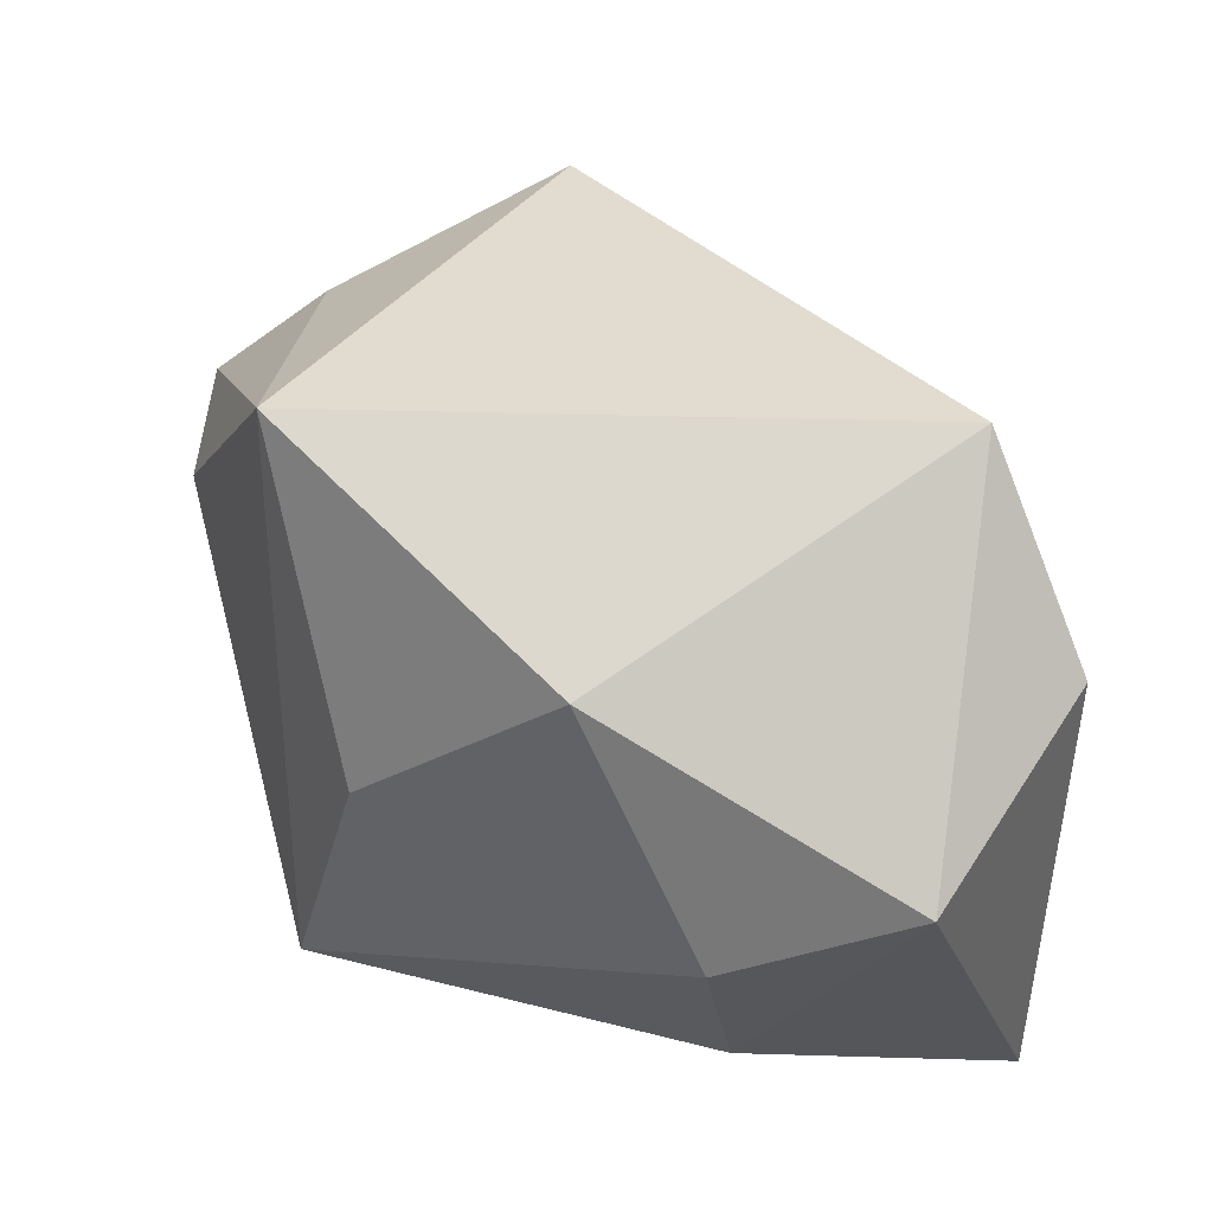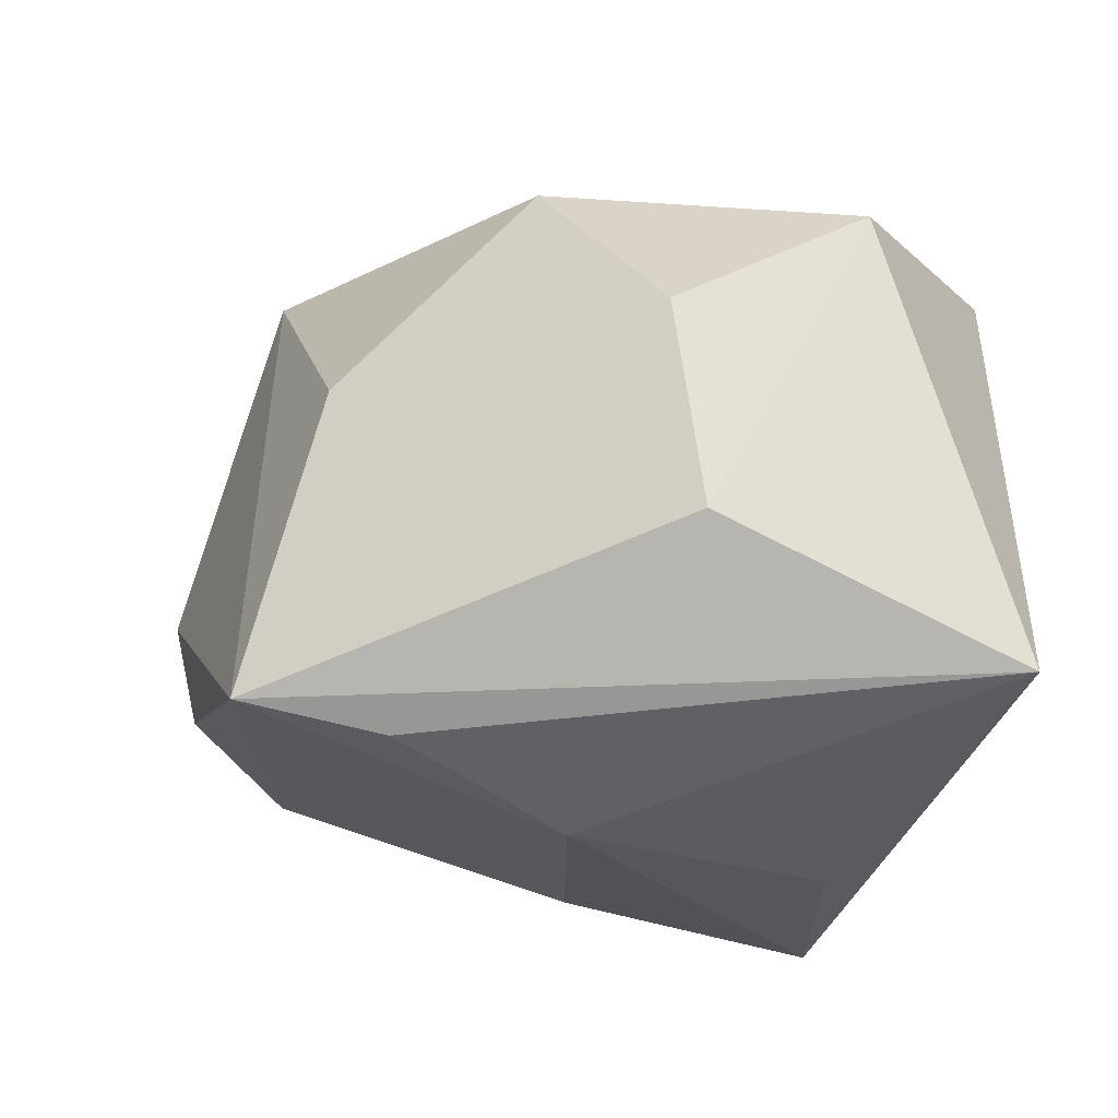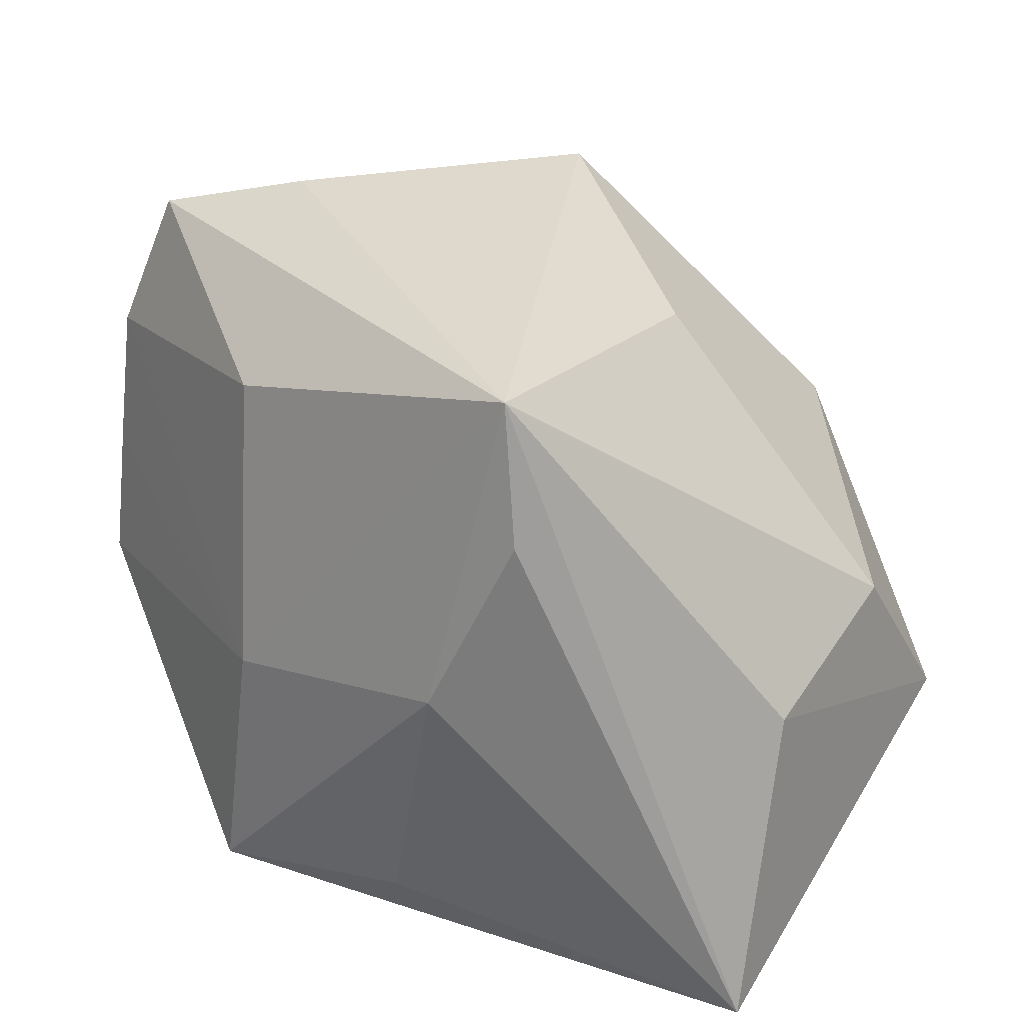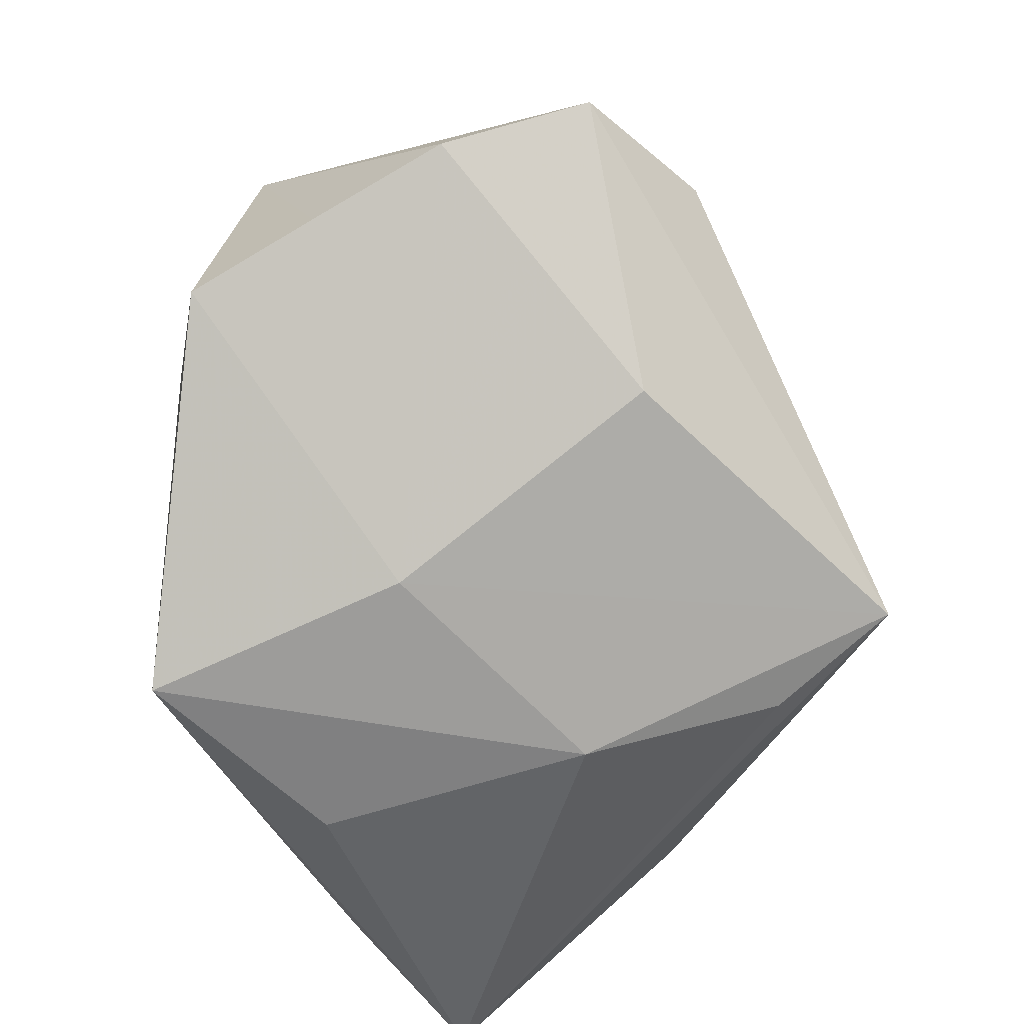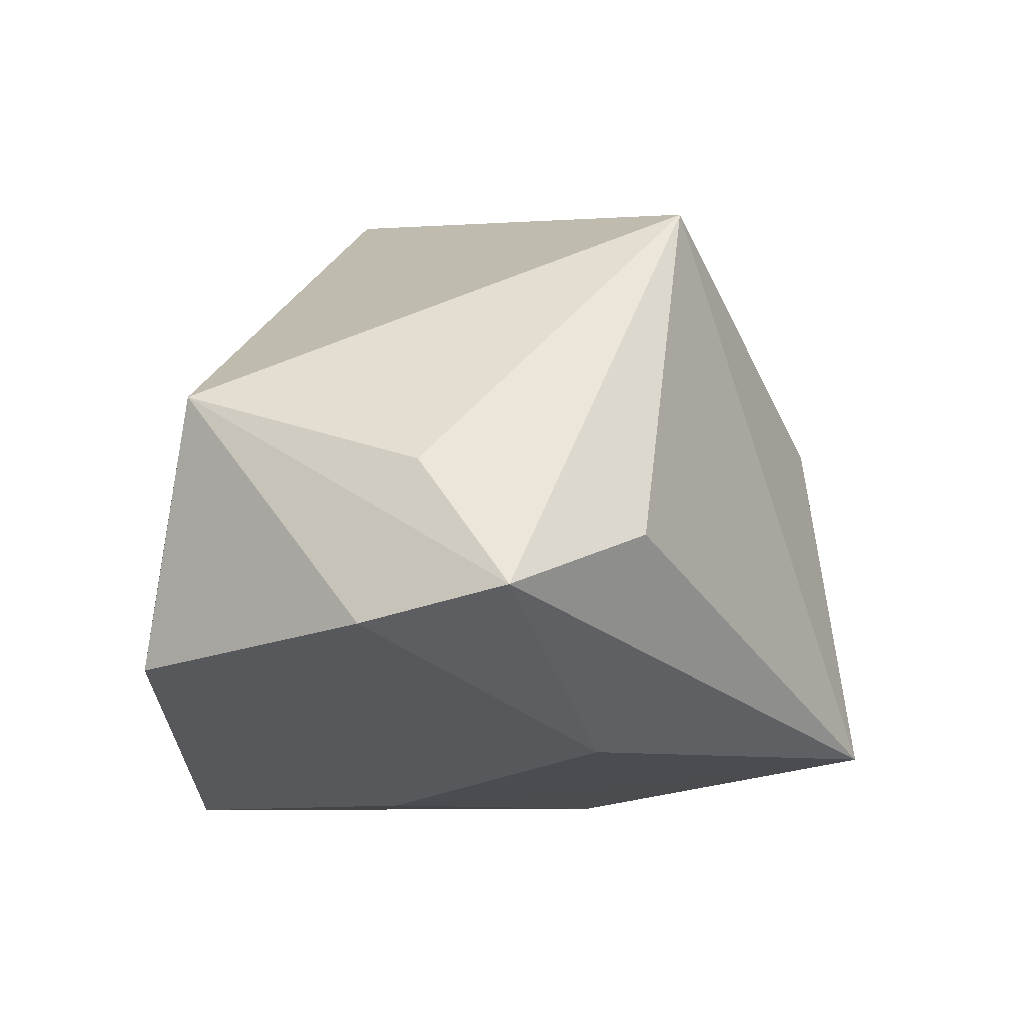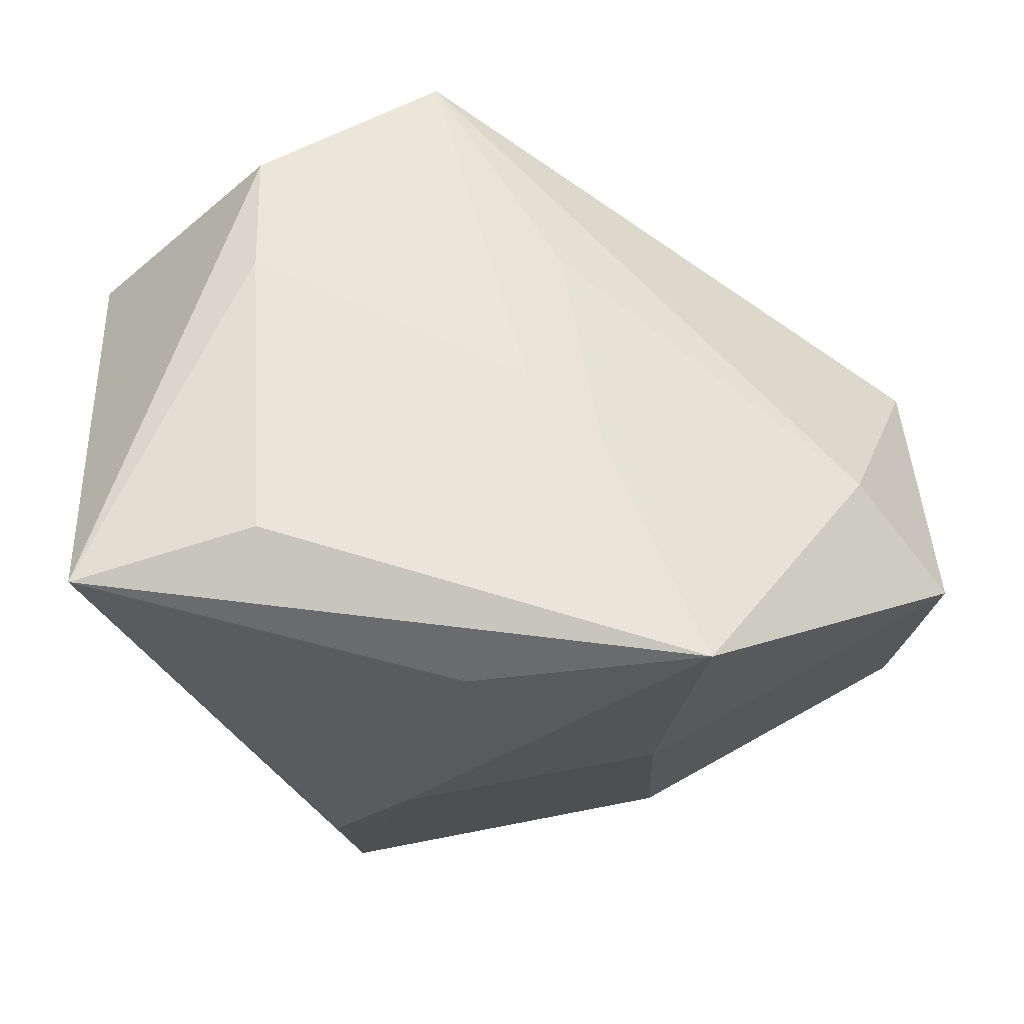
<metadata>
{"format":"obj","ext":"obj","renderer":"f3d","projection":"perspective","resolution":1024,"background":"white","views":[{"elev":59.7,"azim":-104.7,"up":"+Z"},{"elev":-27.1,"azim":-106.8,"up":"+Z"},{"elev":36.5,"azim":-149.1,"up":"+Y"},{"elev":-60.1,"azim":118.3,"up":"+Z"},{"elev":1.1,"azim":127.3,"up":"+Z"},{"elev":-31.5,"azim":-4.2,"up":"+Z"}]}
</metadata>
<code>
v -0.02185 0.01161 0.02966
v 0.01786 -0.02917 -0.03174
v 0.01576 -0.002419 -0.02906
v -0.04193 -0.0273 -0.02525
v -0.03917 0.004317 0.008412
v 0.03597 -0.01823 -0.005251
v -0.0163 0.02348 -0.02695
v -0.02648 -0.03256 0.008954
v -0.02668 -0.03228 0.02155
v 0.01082 0.03064 0.03286
v -0.04306 -0.01379 0.01816
v 0.004545 -0.0273 0.01485
v -0.008792 -0.02786 0.03671
v 0.04618 0.01852 -0.006884
v 0.04435 -0.005189 0.01438
v 0.04179 0.03272 -0.002992
v -0.01444 0.03 0.008465
v 0.000739 -0.0309 -0.002425
v -0.02472 -0.03157 -0.02099
v 0.02683 0.03734 0.001167
v 0.01925 0.02638 -0.02078
v 0.04625 -0.009408 -0.0127
v 0.04627 0.004267 -0.009865
v -0.00928 0.004914 -0.03174
v 0.007982 -0.0299 -0.008782
v -0.004583 -0.02248 -0.03174
v 0.04006 0.02065 0.00829
v -0.01346 0.03734 -0.024
v -0.03878 0.001243 -0.01217
f 15 10 13
f 19 4 2
f 24 4 7
f 16 21 28
f 7 4 28
f 28 24 7
f 13 10 1
f 16 10 27
f 27 15 16
f 10 15 27
f 18 19 2
f 2 4 26
f 26 24 2
f 4 24 26
f 20 10 16
f 16 28 20
f 20 28 10
f 13 1 11
f 10 28 17
f 17 1 10
f 2 22 6
f 6 22 15
f 6 15 13
f 13 12 6
f 16 15 14
f 14 21 16
f 3 22 2
f 2 24 3
f 21 14 3
f 3 28 21
f 24 28 3
f 25 18 2
f 2 6 25
f 25 6 12
f 25 12 13
f 13 18 25
f 13 11 9
f 9 11 4
f 9 18 13
f 5 17 28
f 5 11 1
f 1 17 5
f 15 22 23
f 23 14 15
f 22 3 23
f 23 3 14
f 4 19 8
f 8 9 4
f 19 18 8
f 18 9 8
f 29 28 4
f 29 5 28
f 4 11 29
f 11 5 29

</code>
